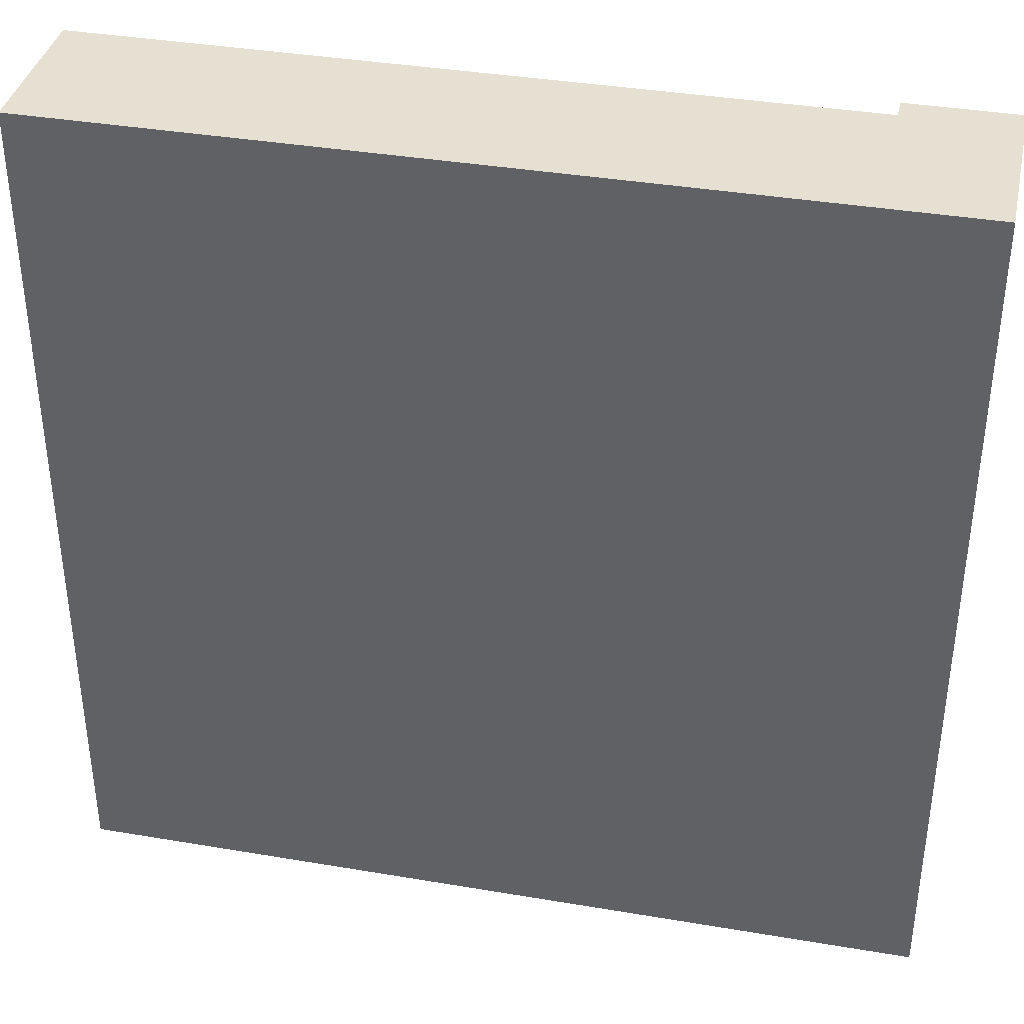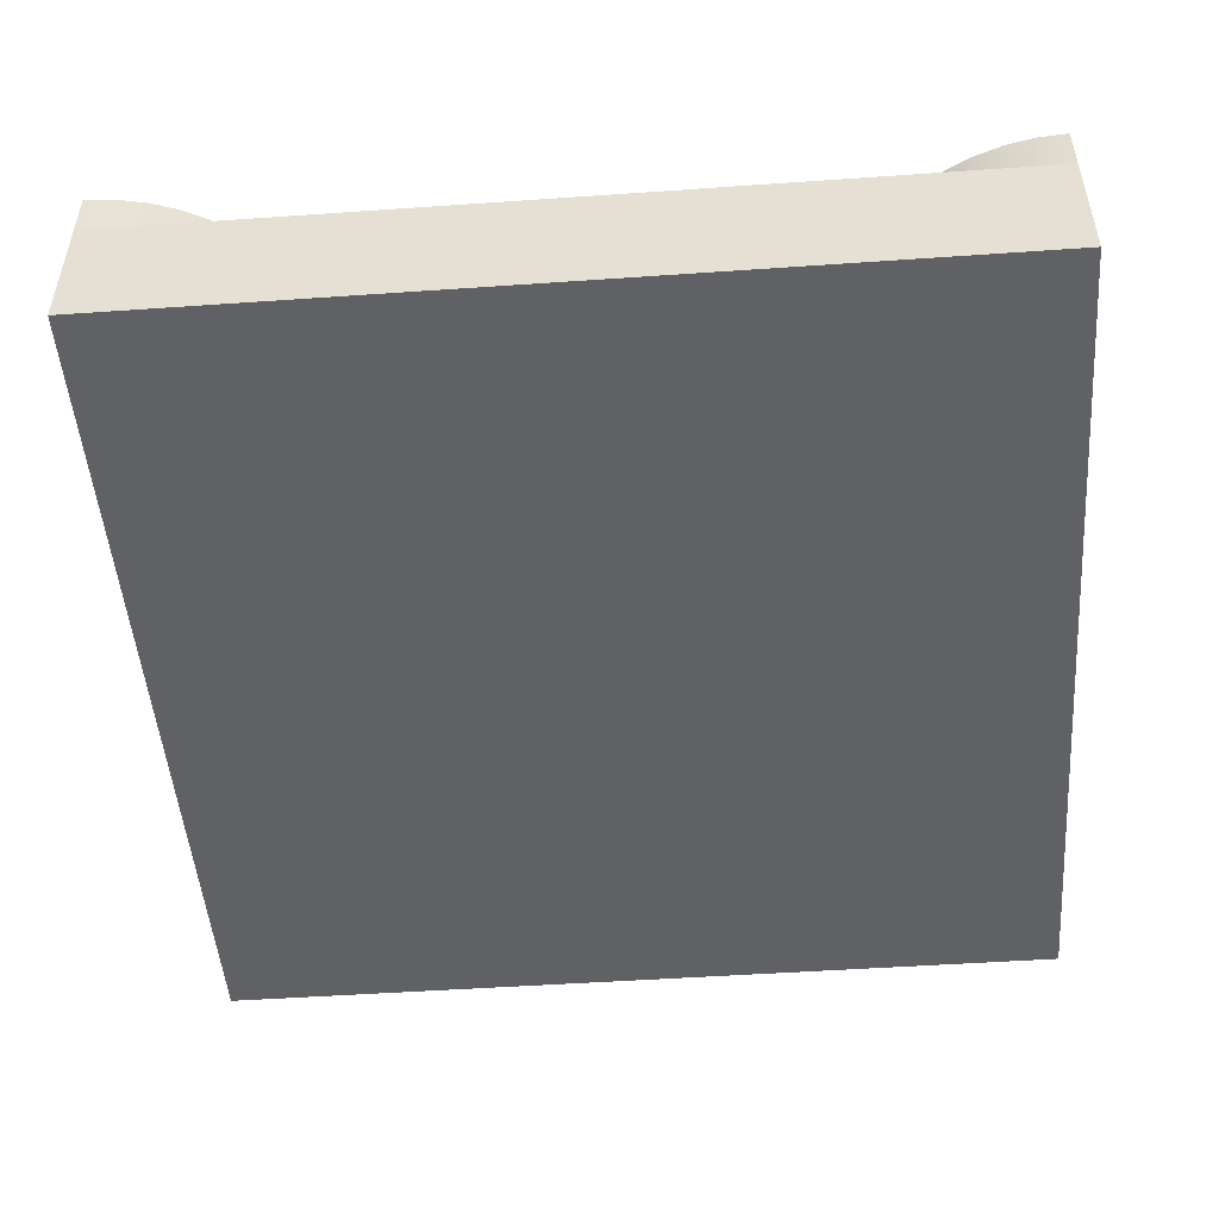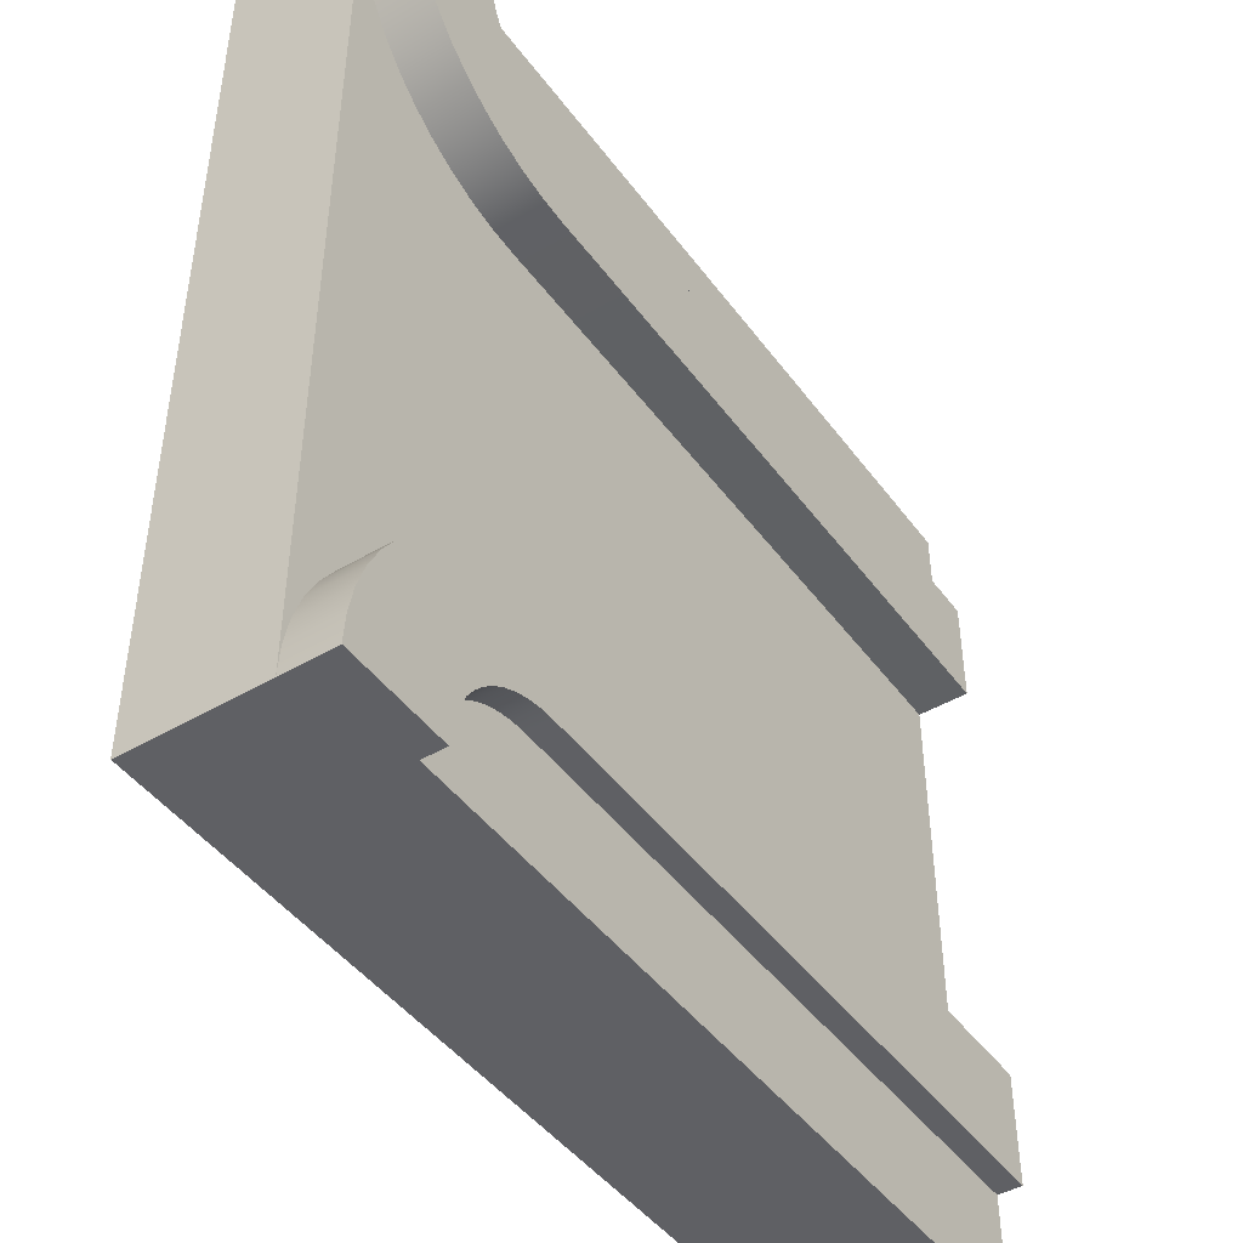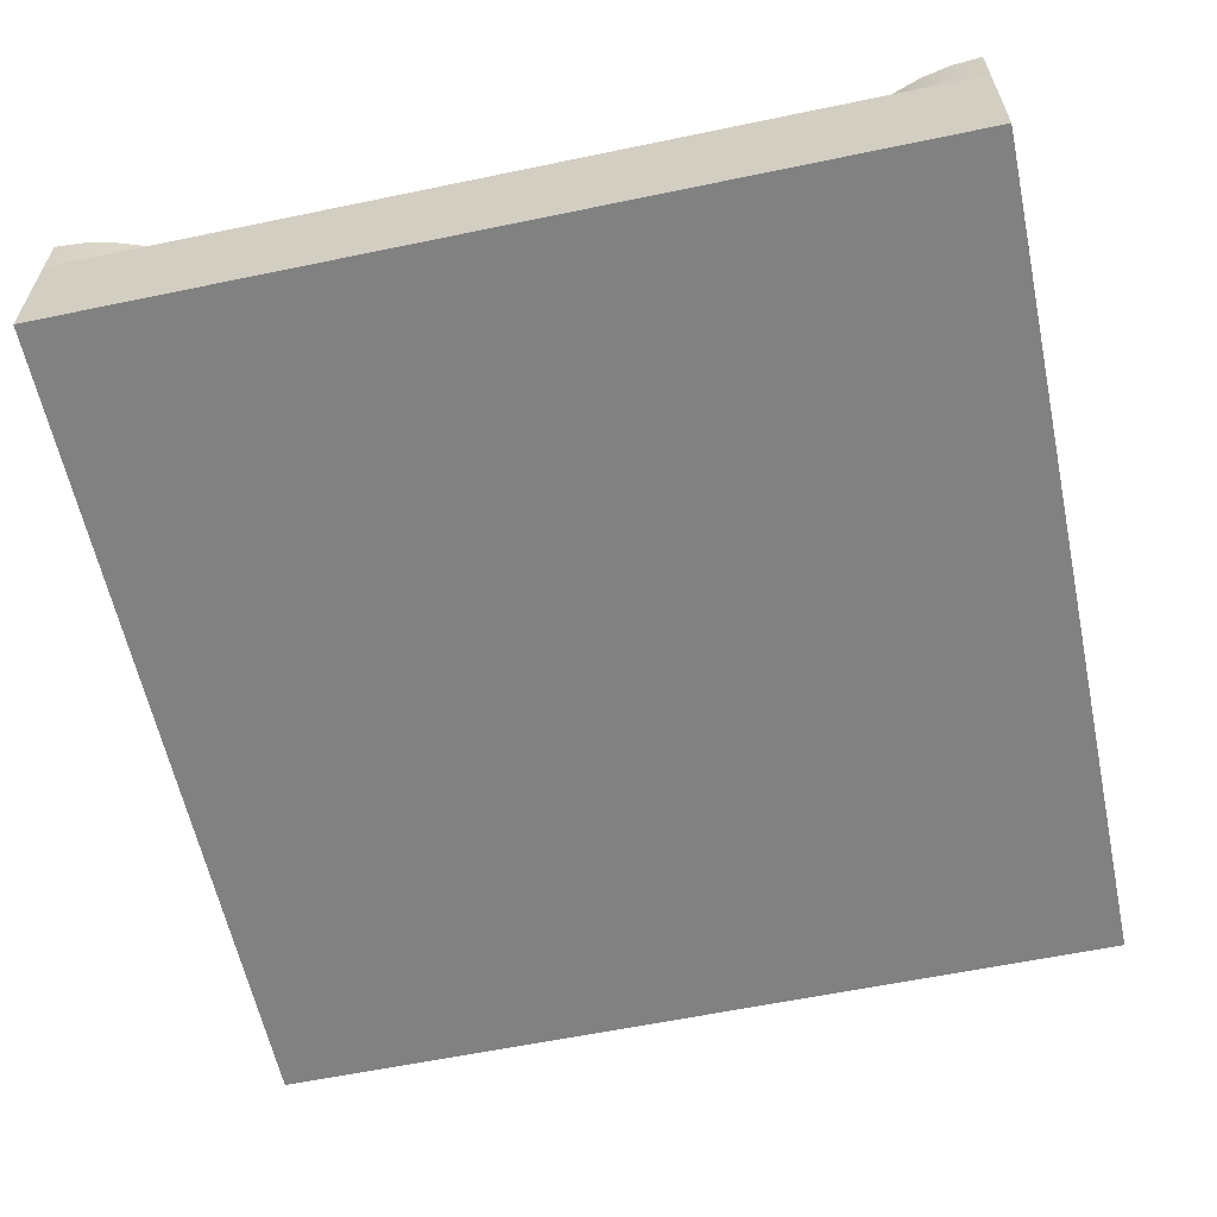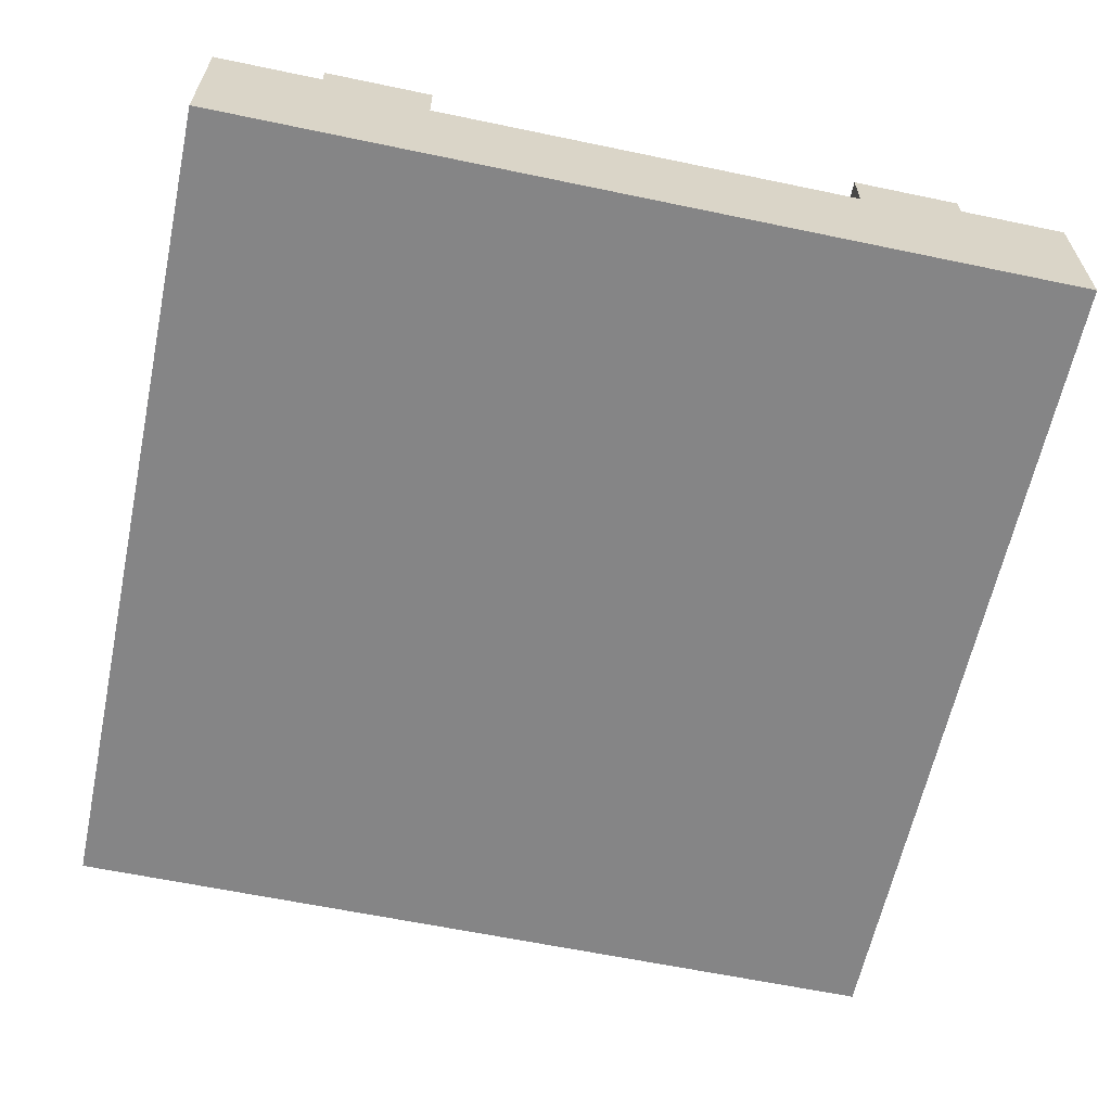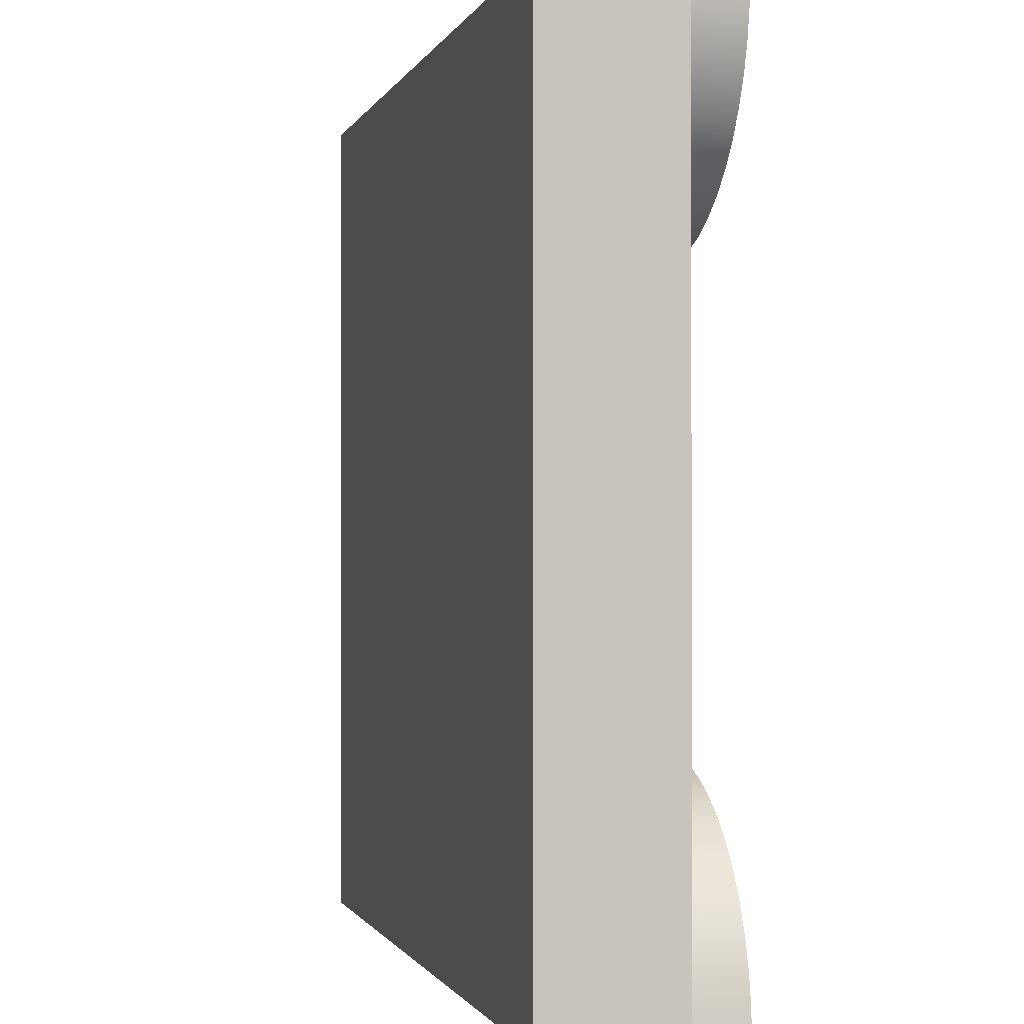
<metadata>
{"format":"obj","ext":"obj","renderer":"f3d","projection":"perspective","resolution":1024,"background":"white","views":[{"elev":37.7,"azim":12.2,"up":"+Z"},{"elev":-49.4,"azim":94.4,"up":"+Y"},{"elev":-45.3,"azim":124.1,"up":"+Z"},{"elev":-60.4,"azim":102.0,"up":"+Y"},{"elev":-61.9,"azim":-102.0,"up":"+Y"},{"elev":-0.9,"azim":76.0,"up":"+Z"}]}
</metadata>
<code>
o Mesh1_Group1_Model.047
v -1.5 0 -0.75
v -1.5 0 -1.125
v 1.125 0 -1.5
v 1.125 0 1.5
v -1.5 0.55 1.5
v -1.5 0 1.5
v 1.096 0.55 1.356
v 1.048 0.55 1.272
v 0.8935 0.55 1.154
v 1.125 0.55 -1.5
v -1.5 0 -1.5
v -1.5 0.55 -1.5
v 1.096 0.55 -1.356
v 0.9375 0.55 -1.175
v -1.5 0.55 1.125
v 1.5 0 1.5
v -1.5 0 1.125
v -1.5 0 0.75
v 1.5 0 -1.5
v 1.125 0.55 1.5
v 0.8471 0.55 1.138
v 0.799 0.55 1.128
v 0.75 0.55 1.125
v 1.122 0.55 1.451
v 1.112 0.55 1.403
v 1.075 0.55 1.312
v 1.015 0.55 1.235
v 0.9783 0.55 1.202
v 0.9375 0.55 1.175
v -1.5 0.55 -1.125
v 0.75 0.55 -1.125
v 0.799 0.55 -1.128
v 0.8471 0.55 -1.138
v 0.8935 0.55 -1.154
v 0.9783 0.55 -1.202
v 1.075 0.55 -1.312
v 1.015 0.55 -1.235
v 1.048 0.55 -1.272
v 1.112 0.55 -1.403
v 1.122 0.55 -1.451
v 1.5 0.455 1.5
v 1.5 0.63 1.5
v 1.122 0.63 1.451
v 0.75 0.63 1.125
v 0.799 0.63 1.128
v 0.8471 0.63 1.138
v 0.8935 0.63 1.154
v 0.9375 0.63 1.175
v 0.9783 0.63 1.202
v 1.015 0.63 1.235
v 1.048 0.63 1.272
v 1.075 0.63 1.312
v 1.096 0.63 1.356
v 1.112 0.63 1.403
v 1.125 0.63 0.8505
v 0.75 0.63 0.75
v 0.8479 0.455 0.7564
v 0.75 0.455 0.75
v -1.5 0.63 0.75
v 1.5 0.455 -1.5
v 1.5 0.63 -1.5
v 0.75 0.63 -1.125
v -1.5 0.455 -0.75
v -1.5 0.63 -0.75
v -1.5 0.455 0.75
v -1.5 0.63 1.125
v 0.75 0.455 -0.75
v 0.8479 0.63 -0.7564
v 0.8479 0.455 -0.7564
v 0.9441 0.63 -0.7756
v 0.9441 0.455 -0.7756
v 1.037 0.63 -0.8071
v 1.037 0.455 -0.8071
v 1.125 0.63 -0.8505
v 1.125 0.455 -0.8505
v 1.207 0.63 -0.905
v 1.207 0.455 -0.905
v 1.28 0.63 -0.9697
v 1.28 0.455 -0.9697
v 1.345 0.63 -1.043
v 1.345 0.455 -1.043
v 1.4 0.63 -1.125
v 1.4 0.455 -1.125
v 1.443 0.63 -1.213
v 1.443 0.455 -1.213
v 1.474 0.63 -1.306
v 1.474 0.455 -1.306
v 1.494 0.63 -1.402
v 1.494 0.455 -1.402
v 0.9783 0.63 -1.202
v 0.9375 0.63 -1.175
v 0.799 0.63 -1.128
v 0.8471 0.63 -1.138
v 0.8935 0.63 -1.154
v 1.015 0.63 -1.235
v 1.048 0.63 -1.272
v 1.075 0.63 -1.312
v 1.096 0.63 -1.356
v 1.112 0.63 -1.403
v 1.122 0.63 -1.451
v 1.125 0.63 -1.5
v 0.8479 0.63 0.7564
v 0.9441 0.455 0.7756
v 0.9441 0.63 0.7756
v 1.037 0.455 0.8071
v 1.037 0.63 0.8071
v 1.125 0.455 0.8505
v 1.207 0.455 0.905
v 1.207 0.63 0.905
v 1.28 0.455 0.9697
v 1.28 0.63 0.9697
v 1.345 0.455 1.043
v 1.345 0.63 1.043
v 1.4 0.455 1.125
v 1.4 0.63 1.125
v 1.443 0.455 1.213
v 1.443 0.63 1.213
v 1.474 0.455 1.306
v 1.474 0.63 1.306
v 1.494 0.455 1.402
v 1.494 0.63 1.402
v 1.125 0.63 1.5
v -1.5 0.63 -1.125
v 0.75 0.63 -0.75
f 1 2 3
f 4 5 6
f 7 8 9
f 10 11 12
f 13 10 14
f 2 12 11
f 15 6 5
f 16 4 3
f 4 6 17
f 17 18 4
f 18 1 3
f 3 19 16
f 2 11 3
f 4 18 3
f 4 20 5
f 21 22 23
f 23 15 5
f 5 20 23
f 20 24 23
f 24 25 7
f 7 26 8
f 8 27 28
f 28 29 8
f 29 9 8
f 9 21 24
f 21 23 24
f 24 7 9
f 10 3 11
f 12 30 31
f 31 32 33
f 33 34 31
f 34 14 10
f 31 34 10
f 14 35 36
f 35 37 36
f 37 38 36
f 36 13 14
f 13 39 10
f 39 40 10
f 10 12 31
f 2 30 12
f 15 17 6
f 41 42 20
f 20 43 24
f 22 44 23
f 21 45 22
f 9 46 21
f 29 47 9
f 28 48 29
f 27 49 28
f 8 50 27
f 26 51 8
f 7 52 26
f 25 53 7
f 24 54 25
f 48 49 55
f 56 57 58
f 58 59 56
f 60 10 61
f 30 62 31
f 63 64 30
f 15 59 65
f 23 66 15
f 67 64 63
f 68 67 69
f 70 69 71
f 72 71 73
f 74 73 75
f 76 75 77
f 78 77 79
f 80 79 81
f 82 81 83
f 84 83 85
f 86 85 87
f 88 87 89
f 61 89 60
f 90 91 74
f 31 92 32
f 32 93 33
f 33 94 34
f 34 91 14
f 14 90 35
f 35 95 37
f 37 96 38
f 38 97 36
f 36 98 13
f 13 99 39
f 39 100 40
f 40 101 10
f 102 103 57
f 104 105 103
f 106 107 105
f 55 108 107
f 109 110 108
f 111 112 110
f 113 114 112
f 115 116 114
f 117 118 116
f 119 120 118
f 121 41 120
f 42 122 20
f 20 4 41
f 4 16 41
f 20 122 43
f 22 45 44
f 21 46 45
f 9 47 46
f 29 48 47
f 28 49 48
f 27 50 49
f 8 51 50
f 26 52 51
f 7 53 52
f 25 54 53
f 24 43 54
f 104 102 45
f 102 56 44
f 56 59 66
f 56 66 44
f 106 104 46
f 102 44 45
f 109 55 49
f 55 106 48
f 109 49 50
f 113 111 51
f 111 109 50
f 113 51 52
f 117 115 53
f 115 113 52
f 53 115 52
f 121 119 54
f 119 117 53
f 122 42 121
f 43 122 121
f 119 53 54
f 104 45 46
f 54 43 121
f 106 46 47
f 51 111 50
f 106 47 48
f 56 102 57
f 58 65 59
f 60 19 3
f 3 10 60
f 10 101 61
f 30 123 62
f 64 123 30
f 30 2 63
f 2 1 63
f 65 18 17
f 15 66 59
f 65 17 15
f 23 44 66
f 67 124 64
f 68 124 67
f 70 68 69
f 72 70 71
f 74 72 73
f 76 74 75
f 78 76 77
f 80 78 79
f 82 80 81
f 84 82 83
f 86 84 85
f 88 86 87
f 61 88 89
f 62 123 64
f 64 124 62
f 124 68 92
f 68 70 92
f 70 72 93
f 92 70 93
f 72 74 91
f 74 76 90
f 90 76 95
f 76 78 95
f 78 80 96
f 96 80 97
f 80 82 97
f 82 84 98
f 84 86 98
f 86 88 99
f 98 86 99
f 88 61 101
f 88 101 100
f 82 98 97
f 124 92 62
f 88 100 99
f 94 93 72
f 78 96 95
f 91 94 72
f 31 62 92
f 32 92 93
f 33 93 94
f 34 94 91
f 14 91 90
f 35 90 95
f 37 95 96
f 38 96 97
f 36 97 98
f 13 98 99
f 39 99 100
f 40 100 101
f 102 104 103
f 104 106 105
f 106 55 107
f 55 109 108
f 109 111 110
f 111 113 112
f 113 115 114
f 115 117 116
f 117 119 118
f 119 121 120
f 121 42 41
f 67 63 58
f 19 41 16
f 18 63 1
f 120 41 60
f 120 60 89
f 118 120 87
f 120 89 87
f 116 118 85
f 118 87 85
f 114 116 83
f 116 85 83
f 112 114 83
f 112 83 81
f 110 112 79
f 112 81 79
f 108 110 77
f 110 79 77
f 107 108 77
f 107 77 75
f 105 107 75
f 105 75 73
f 103 105 73
f 103 73 71
f 57 103 71
f 57 71 69
f 63 65 58
f 58 57 67
f 57 69 67
f 19 60 41
f 18 65 63

</code>
